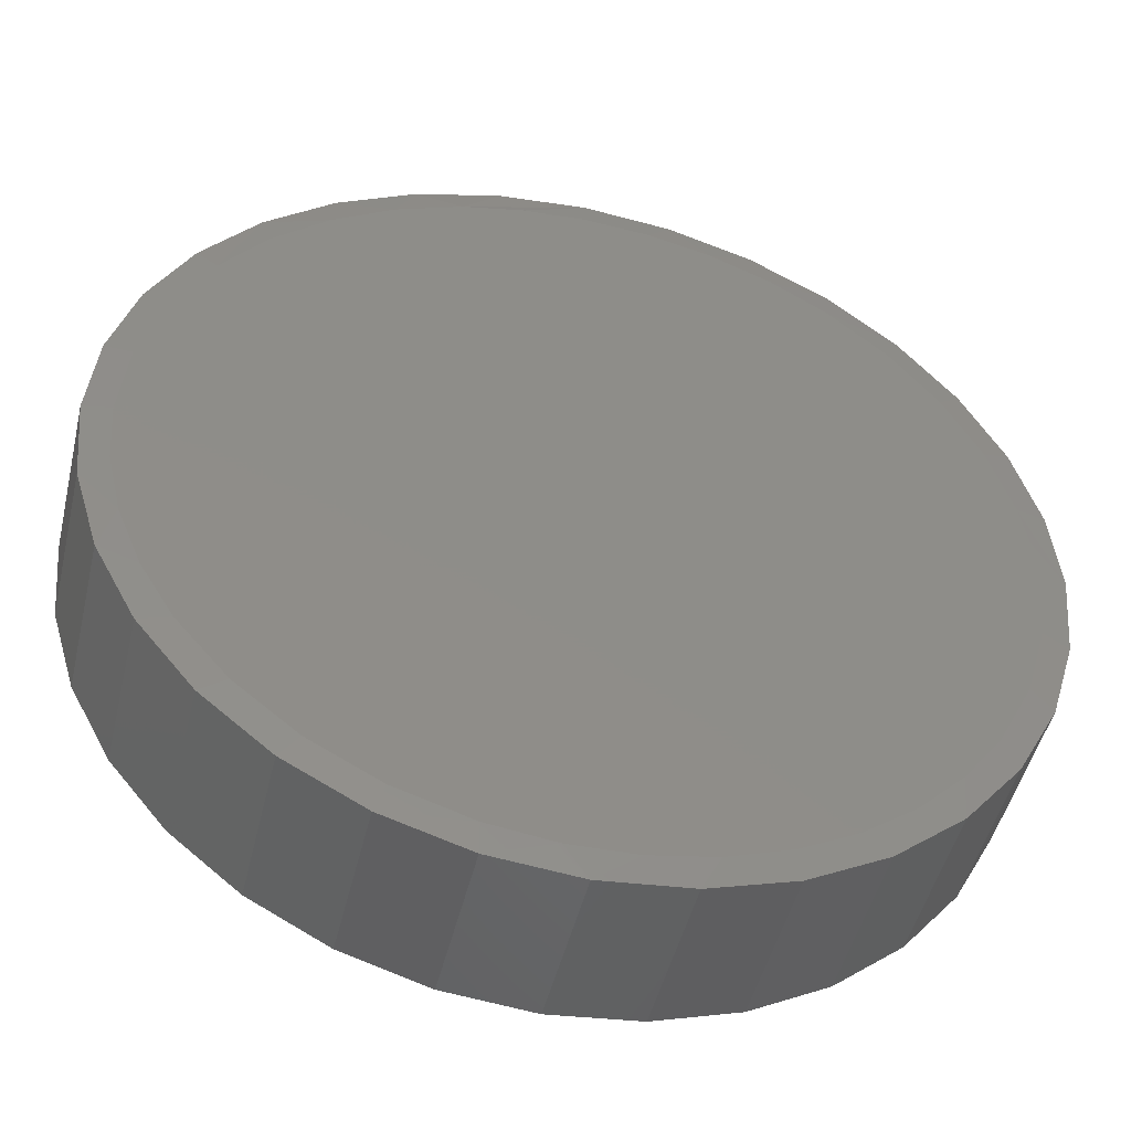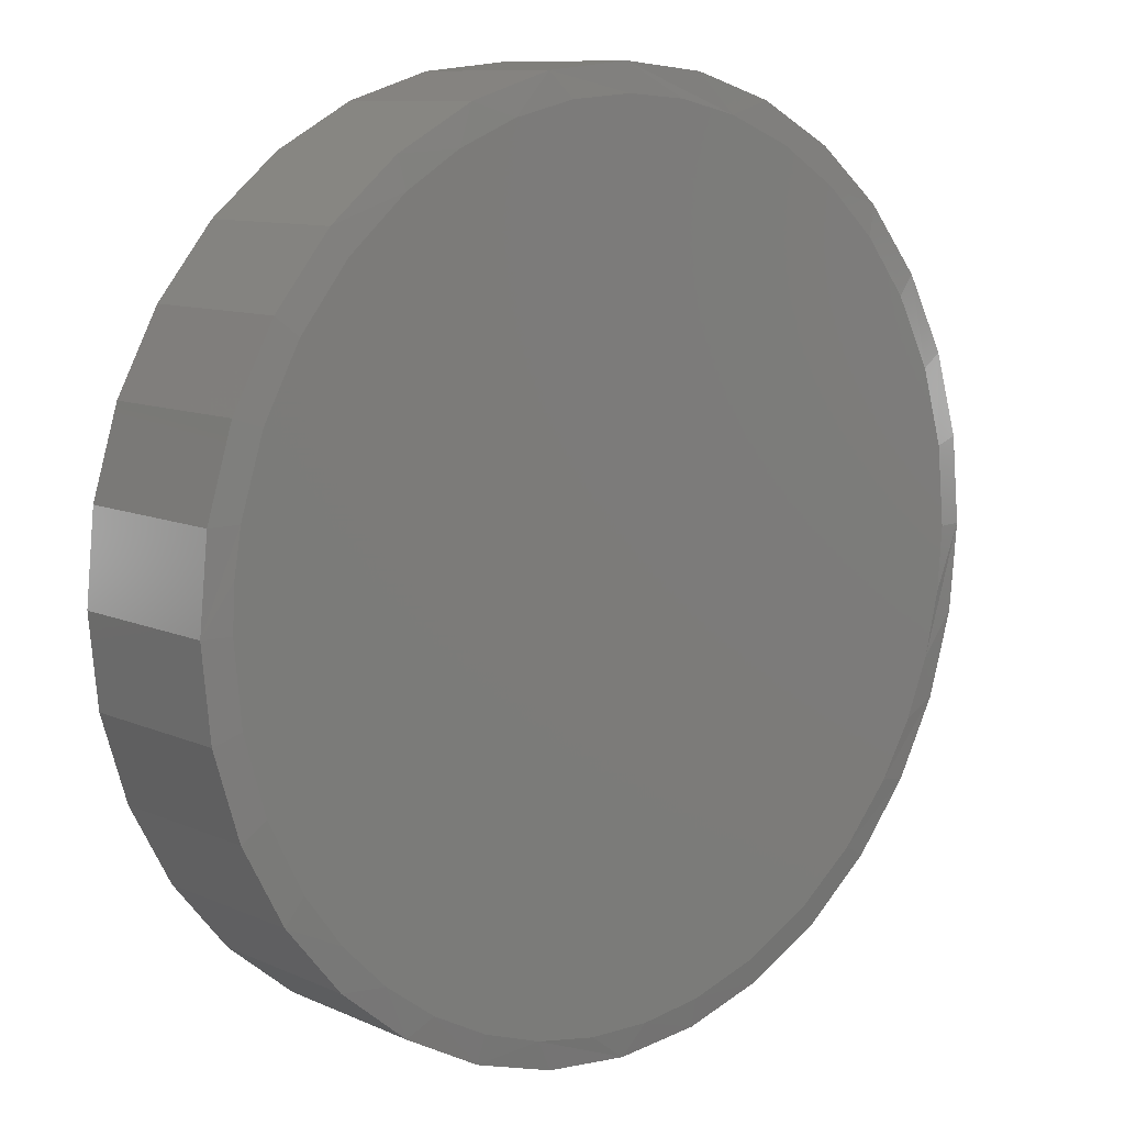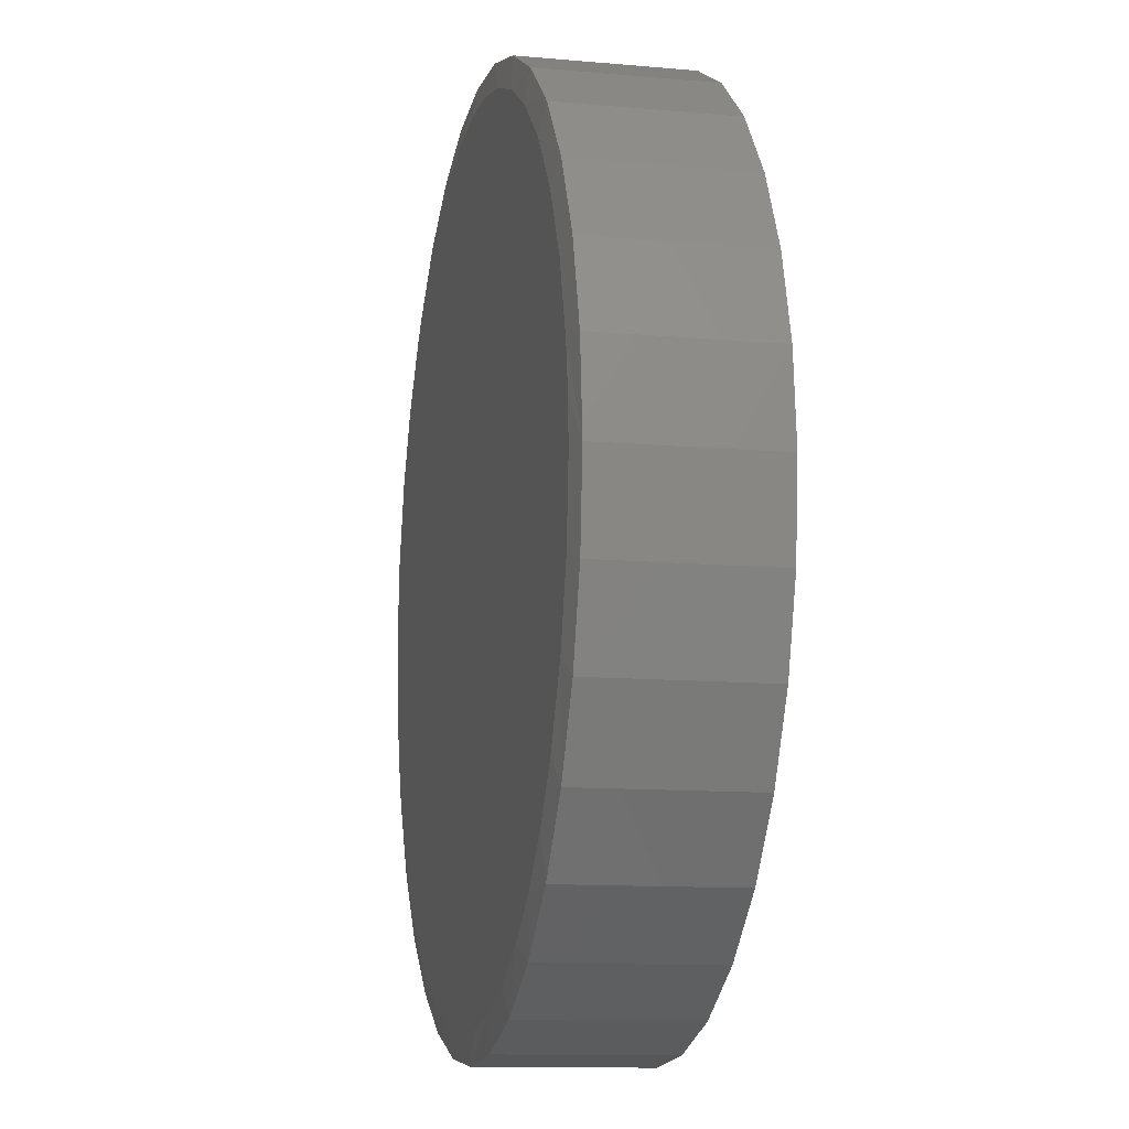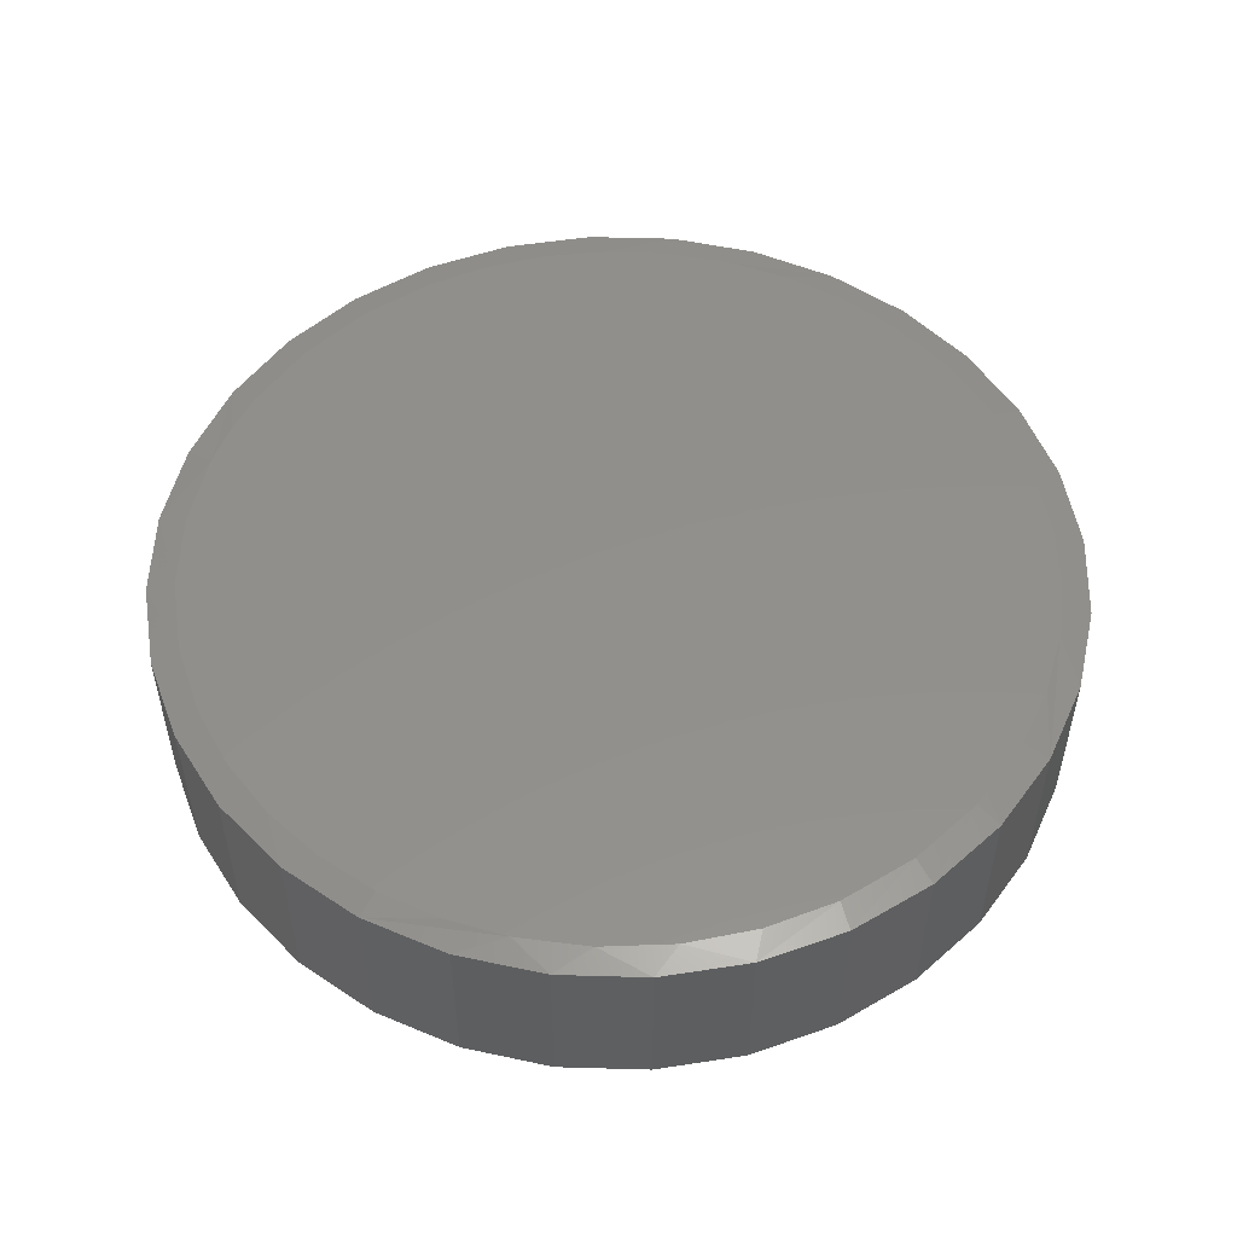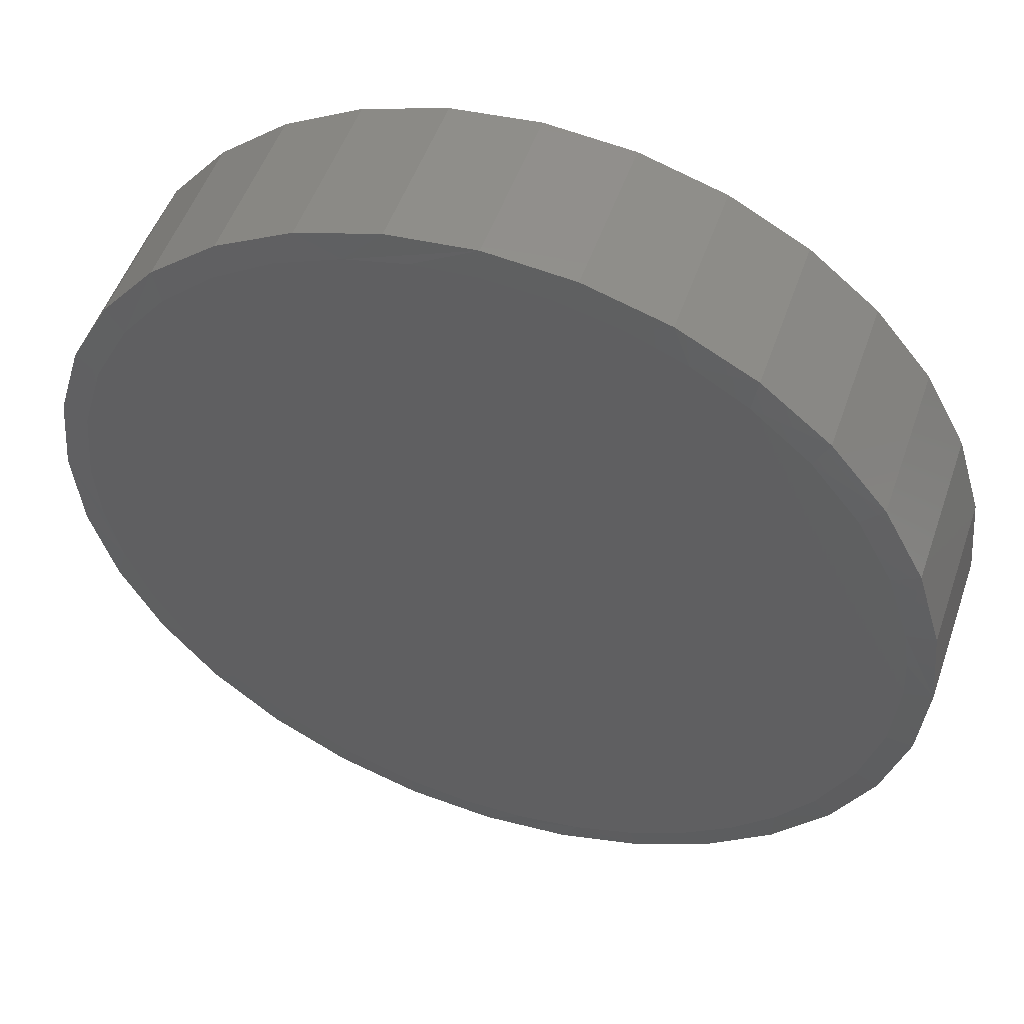
<metadata>
{"format":"stl","ext":"stl","renderer":"f3d","projection":"perspective","resolution":1024,"background":"white","views":[{"elev":-48.0,"azim":-13.4,"up":"+Y"},{"elev":9.8,"azim":138.8,"up":"+Y"},{"elev":-11.6,"azim":77.8,"up":"+Y"},{"elev":52.4,"azim":-150.1,"up":"+Z"},{"elev":51.3,"azim":18.9,"up":"+Y"}]}
</metadata>
<code>
# stl→obj: 140 verts, 276 faces
v 0.7658 -1.856e-16 0.007812
v 0.7658 -1.856e-16 0.2891
v 0.7512 -0.1479 0.007812
v 0.7512 -0.1479 0.2891
v 0.7081 -0.29 0.007812
v 0.7081 -0.29 0.2891
v 0.6381 -0.4211 0.007812
v 0.6381 -0.4211 0.2891
v 0.5438 -0.5359 0.007812
v 0.5438 -0.5359 0.2891
v 0.429 -0.6302 0.007812
v 0.429 -0.6302 0.2891
v 0.2979 -0.7002 0.007812
v 0.2979 -0.7002 0.2891
v 0.1558 -0.7433 0.007812
v 0.1558 -0.7433 0.2891
v 0.007895 -0.7579 0.007812
v 0.007895 -0.7579 0.2891
v -0.14 -0.7433 0.007812
v -0.14 -0.7433 0.2891
v -0.2821 -0.7002 0.007812
v -0.2821 -0.7002 0.2891
v -0.4132 -0.6302 0.007812
v -0.4132 -0.6302 0.2891
v -0.528 -0.5359 0.007812
v -0.528 -0.5359 0.2891
v -0.6223 -0.4211 0.007812
v -0.6223 -0.4211 0.2891
v -0.6923 -0.29 0.007812
v -0.6923 -0.29 0.2891
v -0.7354 -0.1479 0.007812
v -0.7354 -0.1479 0.2891
v -0.75 9.281e-17 0.007812
v -0.75 9.281e-17 0.2891
v -0.7354 0.1479 0.007812
v -0.7354 0.1479 0.2891
v -0.6923 0.29 0.007812
v -0.6923 0.29 0.2891
v -0.6223 0.4211 0.007812
v -0.6223 0.4211 0.2891
v -0.528 0.5359 0.007812
v -0.528 0.5359 0.2891
v -0.4132 0.6302 0.007812
v -0.4132 0.6302 0.2891
v -0.2821 0.7002 0.007812
v -0.2821 0.7002 0.2891
v -0.14 0.7433 0.007812
v -0.14 0.7433 0.2891
v 0.007895 0.7579 0.007812
v 0.007895 0.7579 0.2891
v 0.1558 0.7433 0.007812
v 0.1558 0.7433 0.2891
v 0.2979 0.7002 0.007812
v 0.2979 0.7002 0.2891
v 0.429 0.6302 0.007812
v 0.429 0.6302 0.2891
v 0.5438 0.5359 0.007812
v 0.5438 0.5359 0.2891
v 0.6381 0.4211 0.007812
v 0.6381 0.4211 0.2891
v 0.7081 0.29 0.007812
v 0.7081 0.29 0.2891
v 0.7512 0.1479 0.007812
v 0.7512 0.1479 0.2891
v -0.09856 0.703 0.2969
v 0.1175 0.7025 0.2969
v 0.007895 0.711 0.2969
v -0.1413 -0.6952 0.2969
v -0.03258 -0.7099 0.2969
v 0.07713 -0.7076 0.2969
v 0.2244 0.6773 0.2969
v -0.2026 0.6791 0.2969
v 0.3262 0.6358 0.2969
v -0.3165 0.6327 0.2969
v 0.4203 0.5792 0.2969
v -0.4208 0.5673 0.2969
v 0.5199 0.4934 0.2969
v -0.5121 0.4849 0.2969
v 0.602 0.3907 0.2969
v -0.5879 0.388 0.2969
v 0.6637 0.2746 0.2969
v -0.6511 0.2669 0.2969
v 0.7031 0.1492 0.2969
v -0.69 0.136 0.2969
v 0.7149 0.07503 0.2969
v -0.7031 -1.739e-07 0.2969
v 0.7189 -8.327e-17 0.2969
v 0.7066 -0.132 0.2969
v -0.6946 -0.1096 0.2969
v 0.6699 -0.2594 0.2969
v -0.6694 -0.2165 0.2969
v 0.6102 -0.3778 0.2969
v -0.6279 -0.3183 0.2969
v -0.5713 -0.4124 0.2969
v 0.5465 -0.4641 0.2969
v -0.4855 -0.512 0.2969
v 0.4706 -0.5399 0.2969
v 0.3841 -0.6033 0.2969
v -0.3828 -0.5941 0.2969
v 0.289 -0.6531 0.2969
v -0.2667 -0.6558 0.2969
v 0.1852 -0.6886 0.2969
v 0.007895 0.711 0
v 0.1175 0.7025 0
v -0.09856 0.703 0
v 0.07713 -0.7076 0
v -0.03258 -0.7099 0
v -0.1413 -0.6952 0
v 0.7189 -8.327e-17 0
v -0.7031 -1.739e-07 0
v 0.7149 0.07503 0
v -0.69 0.136 0
v 0.7031 0.1492 0
v -0.6511 0.2669 0
v 0.6637 0.2746 0
v -0.5879 0.388 0
v 0.602 0.3907 0
v -0.5121 0.4849 0
v 0.5199 0.4934 0
v -0.4208 0.5673 0
v 0.4203 0.5792 0
v -0.3165 0.6327 0
v 0.3262 0.6358 0
v -0.2026 0.6791 0
v 0.2244 0.6773 0
v -0.5713 -0.4124 0
v -0.6279 -0.3183 0
v 0.6102 -0.3778 0
v -0.6694 -0.2165 0
v 0.6699 -0.2594 0
v -0.6946 -0.1096 0
v 0.7066 -0.132 0
v 0.4706 -0.5399 0
v -0.4855 -0.512 0
v 0.5465 -0.4641 0
v 0.1852 -0.6886 0
v -0.2667 -0.6558 0
v 0.289 -0.6531 0
v -0.3828 -0.5941 0
v 0.3841 -0.6033 0
f 1 2 3
f 3 2 4
f 3 4 5
f 5 4 6
f 5 6 7
f 7 6 8
f 7 8 9
f 9 8 10
f 9 10 11
f 11 10 12
f 11 12 13
f 13 12 14
f 13 14 15
f 15 14 16
f 15 16 17
f 17 16 18
f 17 18 19
f 19 18 20
f 19 20 21
f 21 20 22
f 21 22 23
f 23 22 24
f 23 24 25
f 25 24 26
f 25 26 27
f 27 26 28
f 27 28 29
f 29 28 30
f 29 30 31
f 31 30 32
f 31 32 33
f 33 32 34
f 33 34 35
f 35 34 36
f 35 36 37
f 37 36 38
f 37 38 39
f 39 38 40
f 39 40 41
f 41 40 42
f 41 42 43
f 43 42 44
f 43 44 45
f 45 44 46
f 45 46 47
f 47 46 48
f 47 48 49
f 49 48 50
f 49 50 51
f 51 50 52
f 51 52 53
f 53 52 54
f 53 54 55
f 55 54 56
f 55 56 57
f 57 56 58
f 57 58 59
f 59 58 60
f 59 60 61
f 61 60 62
f 61 62 63
f 63 62 64
f 63 64 1
f 1 64 2
f 65 66 67
f 68 69 70
f 66 65 71
f 71 65 72
f 71 72 73
f 73 72 74
f 73 74 75
f 75 74 76
f 75 76 77
f 77 76 78
f 77 78 79
f 79 78 80
f 79 80 81
f 81 80 82
f 81 82 83
f 83 82 84
f 83 84 85
f 85 84 86
f 85 86 87
f 87 86 88
f 88 86 89
f 88 89 90
f 90 89 91
f 90 91 92
f 92 91 93
f 92 93 94
f 92 94 95
f 95 94 96
f 95 96 97
f 97 96 98
f 98 96 99
f 98 99 100
f 100 99 101
f 100 101 102
f 102 101 68
f 102 68 70
f 95 10 8
f 98 14 12
f 98 12 97
f 12 10 97
f 97 10 95
f 102 18 16
f 16 14 102
f 102 14 100
f 14 98 100
f 69 20 18
f 69 18 70
f 32 30 91
f 18 102 70
f 34 32 91
f 34 91 89
f 34 89 86
f 2 87 4
f 4 87 88
f 4 88 6
f 6 88 90
f 6 90 8
f 8 90 92
f 8 92 95
f 99 24 101
f 101 24 22
f 101 22 68
f 68 22 20
f 68 20 69
f 24 99 26
f 26 99 96
f 26 96 28
f 28 96 94
f 28 94 30
f 30 94 93
f 30 93 91
f 74 46 44
f 74 44 76
f 44 42 76
f 72 50 48
f 48 46 72
f 72 46 74
f 73 56 54
f 73 54 71
f 54 52 71
f 50 72 65
f 50 65 67
f 2 64 83
f 2 83 85
f 2 85 87
f 80 40 82
f 82 40 38
f 82 38 84
f 84 38 36
f 84 36 86
f 86 36 34
f 40 80 42
f 42 80 78
f 42 78 76
f 50 67 52
f 52 67 66
f 52 66 71
f 81 62 79
f 79 62 60
f 79 60 77
f 77 60 58
f 77 58 75
f 75 58 56
f 75 56 73
f 81 83 62
f 62 83 64
f 103 104 105
f 106 107 108
f 109 110 111
f 111 110 112
f 111 112 113
f 113 112 114
f 113 114 115
f 115 114 116
f 115 116 117
f 117 116 118
f 117 118 119
f 119 118 120
f 119 120 121
f 121 120 122
f 121 122 123
f 123 122 124
f 123 124 125
f 125 124 105
f 125 105 104
f 126 127 128
f 128 127 129
f 128 129 130
f 130 129 131
f 130 131 132
f 132 131 110
f 132 110 109
f 133 134 135
f 135 134 126
f 135 126 128
f 106 108 136
f 136 108 137
f 136 137 138
f 138 137 139
f 138 139 140
f 140 139 134
f 140 134 133
f 7 9 135
f 11 13 140
f 133 11 140
f 133 9 11
f 135 9 133
f 15 17 136
f 136 13 15
f 138 13 136
f 138 140 13
f 17 19 107
f 106 17 107
f 129 29 31
f 106 136 17
f 33 110 131
f 33 131 129
f 33 129 31
f 135 128 7
f 7 128 130
f 7 130 5
f 5 130 132
f 5 132 3
f 3 132 109
f 3 109 1
f 107 19 108
f 108 19 21
f 108 21 137
f 137 21 23
f 137 23 139
f 129 127 29
f 29 127 126
f 29 126 27
f 27 126 134
f 27 134 25
f 25 134 139
f 25 139 23
f 43 45 122
f 120 43 122
f 120 41 43
f 47 49 124
f 124 45 47
f 122 45 124
f 53 55 123
f 125 53 123
f 125 51 53
f 105 124 49
f 103 105 49
f 1 109 111
f 1 111 113
f 1 113 63
f 114 39 116
f 39 114 37
f 37 114 112
f 37 112 35
f 35 112 110
f 35 110 33
f 120 118 41
f 41 118 116
f 41 116 39
f 125 104 51
f 51 104 103
f 51 103 49
f 123 55 121
f 121 55 57
f 121 57 119
f 119 57 59
f 119 59 117
f 117 59 61
f 117 61 115
f 115 61 113
f 113 61 63

</code>
